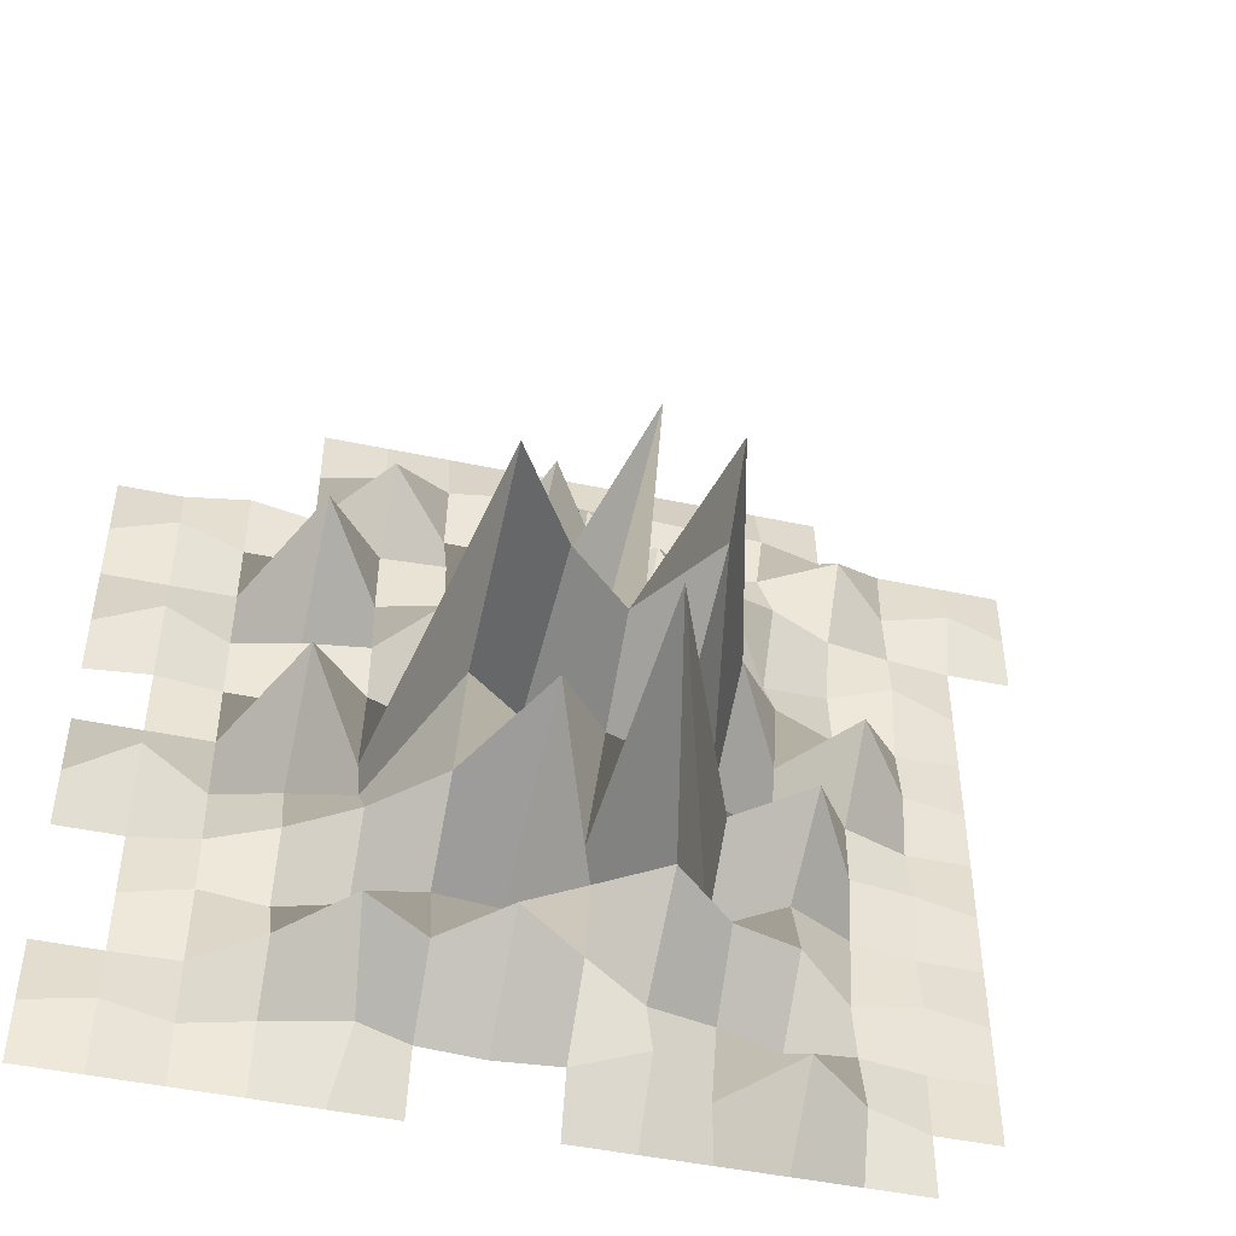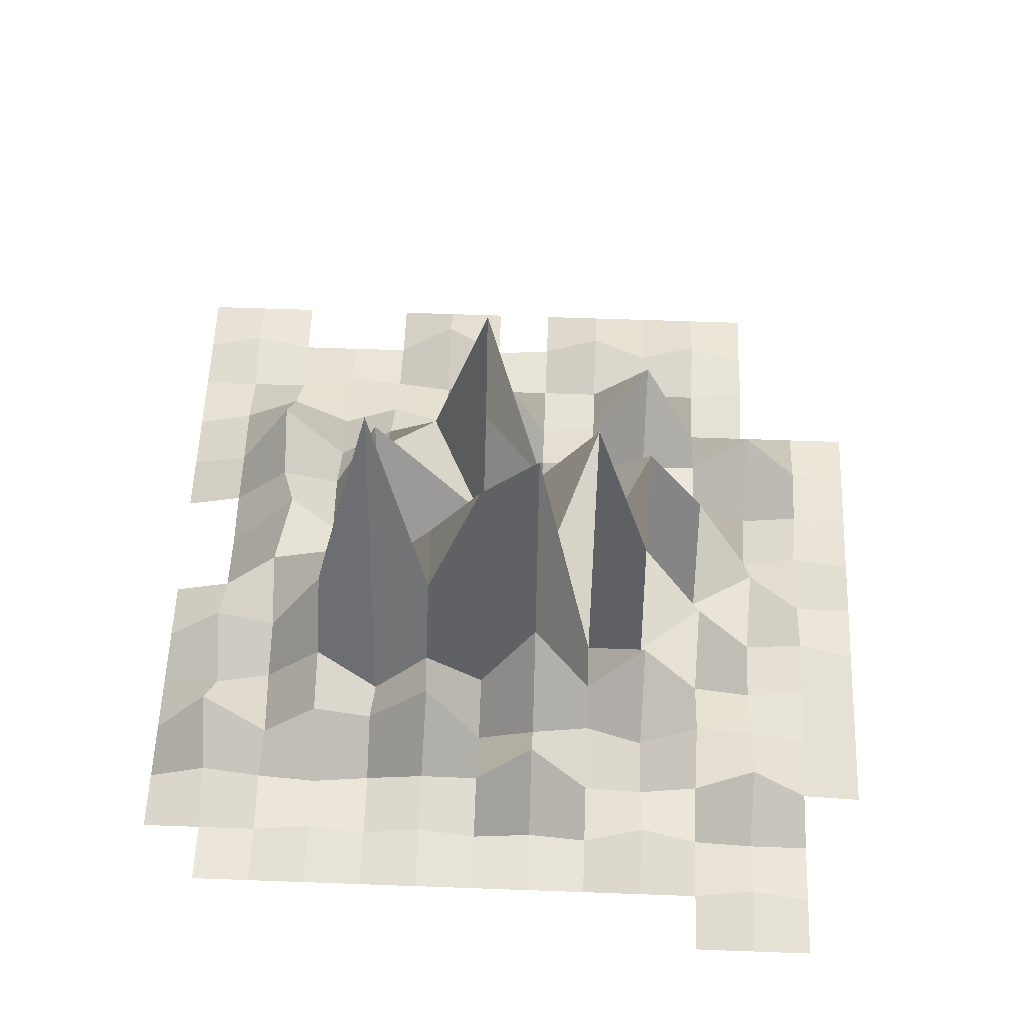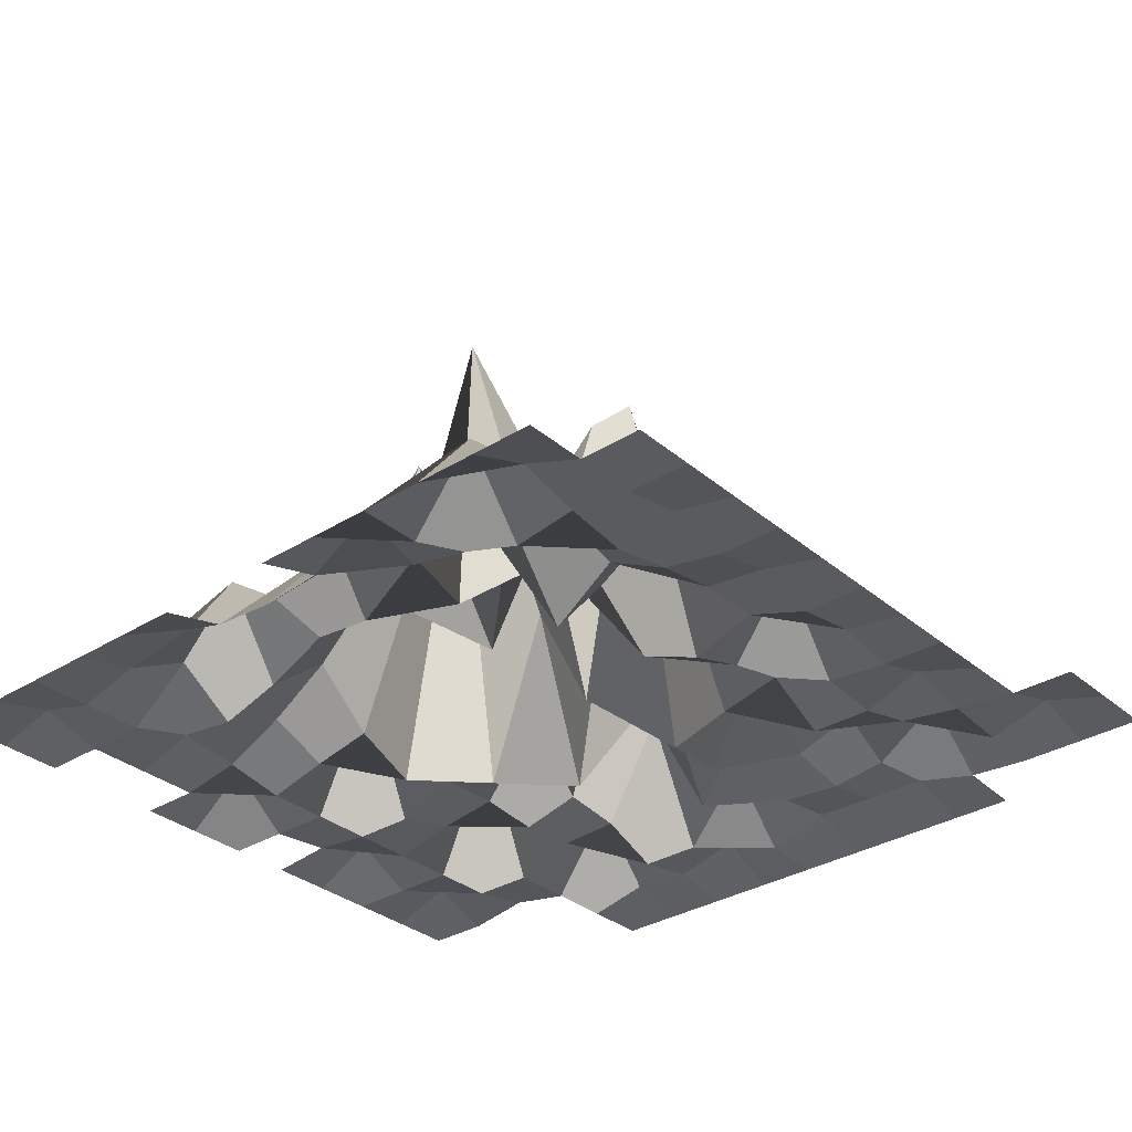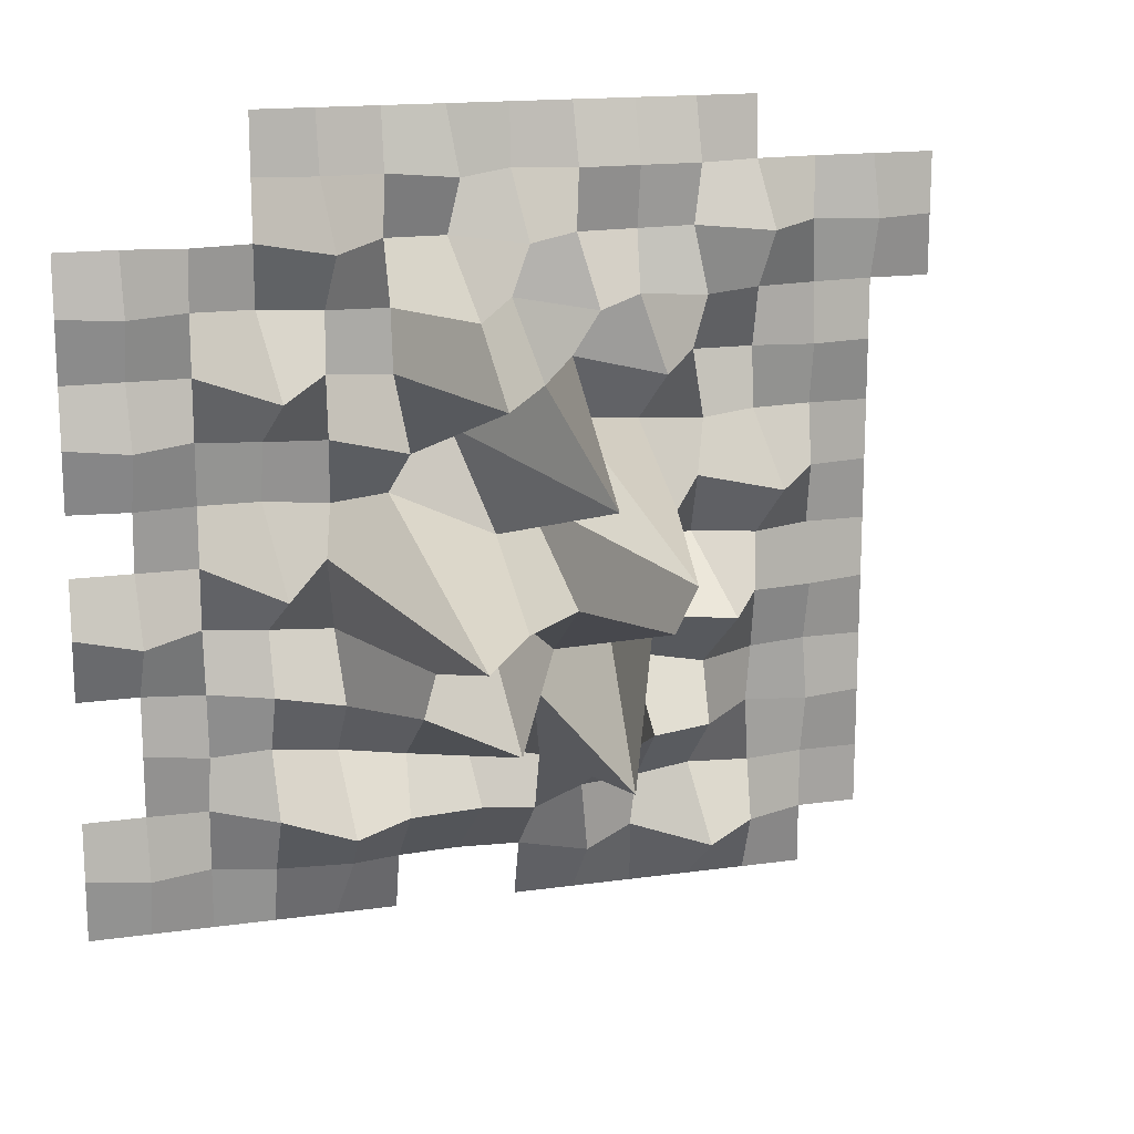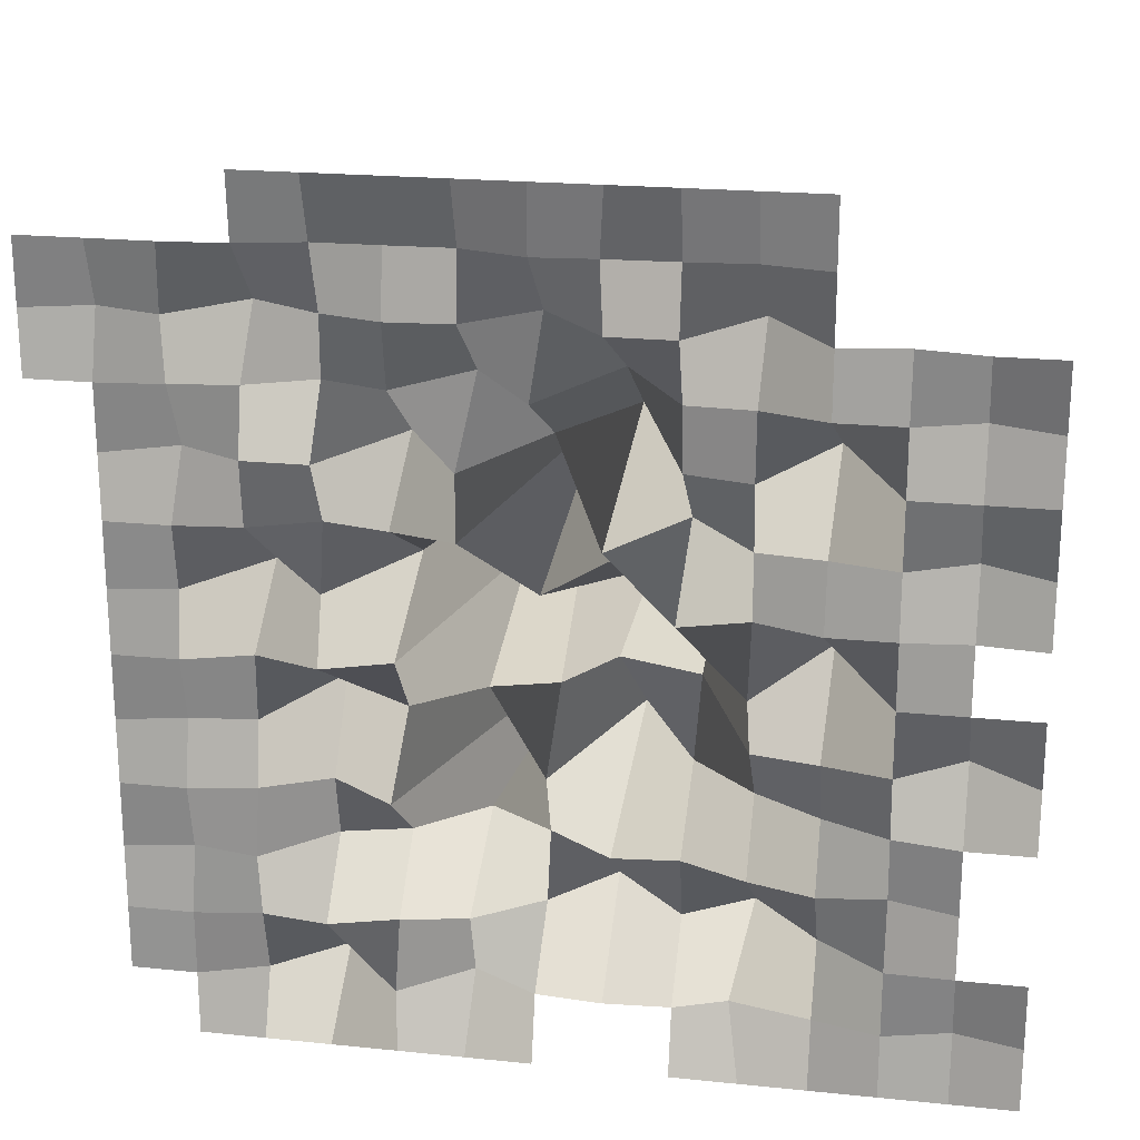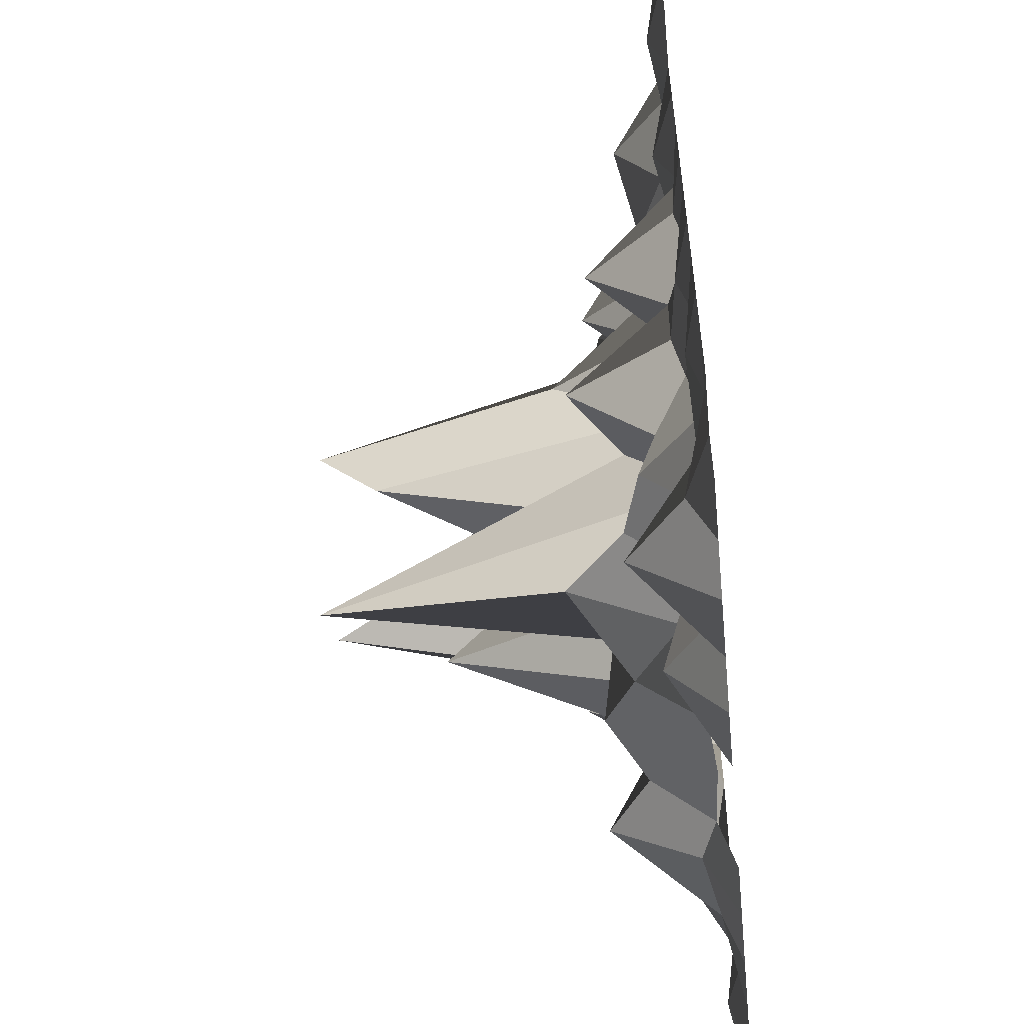
<metadata>
{"format":"obj","ext":"obj","renderer":"f3d","projection":"perspective","resolution":1024,"background":"white","views":[{"elev":-47.4,"azim":166.6,"up":"+Z"},{"elev":56.8,"azim":-87.8,"up":"+Y"},{"elev":-32.8,"azim":-139.2,"up":"+Y"},{"elev":16.3,"azim":163.8,"up":"+Z"},{"elev":21.2,"azim":10.3,"up":"+Z"},{"elev":-53.8,"azim":-84.2,"up":"+Z"}]}
</metadata>
<code>
o Grid.001
v -0.702 -0.05724 0.6953
v -0.4798 -0.04942 0.6953
v -0.2576 -0.02158 0.6953
v -0.03534 -0.05307 0.6953
v 0.1869 -0.03985 0.6953
v 0.4091 -0.05724 0.6953
v -0.702 -0.05724 0.4731
v -0.4798 -0.03075 0.4731
v -0.2576 -0.01778 0.4731
v -0.03534 -0.04971 0.4731
v 0.1869 -0.01257 0.4731
v 0.4091 -0.05724 0.4731
v 0.6313 -0.01646 0.4731
v -0.702 -0.05724 0.2508
v -0.4798 -0.04606 0.2508
v -0.2576 -0.02467 0.2508
v -0.03534 0.5788 0.2508
v 0.1869 0.1233 0.2508
v 0.4091 -0.02943 0.2508
v 0.6313 0.001095 0.2508
v -0.702 -0.05724 0.02862
v -0.4798 -0.0192 0.02862
v -0.2576 -0.01216 0.02862
v -0.03534 0.3601 0.02862
v 0.1869 0.6372 0.02862
v 0.4091 0.1875 0.02862
v 0.6313 -0.05724 0.02862
v -0.702 -0.05724 -0.1936
v -0.4798 -0.03572 -0.1936
v -0.2576 -0.05724 -0.1936
v -0.03534 0.07777 -0.1936
v 0.1869 0.1922 -0.1936
v 0.4091 0.01519 -0.1936
v 0.6313 -0.05724 -0.1936
v -0.702 -0.05724 -0.4158
v -0.4798 -0.04106 -0.4158
v -0.2576 -0.02135 -0.4158
v -0.03534 0.08665 -0.4158
v 0.1869 0.07682 -0.4158
v 0.4091 0.0342 -0.4158
v 0.6313 -0.05724 -0.4158
v -0.4798 -0.05724 -0.638
v -0.2576 -0.05724 -0.638
v -0.03534 -0.05724 -0.638
v 0.1869 -0.05724 -0.638
v 0.4091 -0.05724 -0.638
v 0.6313 -0.05724 -0.638
v -0.8131 -0.05724 0.6953
v -0.4798 -0.05724 0.8064
v -0.5909 -0.05724 0.6953
v -0.2576 -0.05724 0.8064
v -0.3687 -0.02255 0.6953
v -0.03534 -0.05724 0.8064
v -0.1465 -0.01867 0.6953
v 0.1869 -0.05724 0.8064
v 0.06307 -0.01301 0.6872
v 0.4091 -0.05724 0.8064
v 0.298 -0.03205 0.6953
v -0.702 -0.02367 0.5842
v -0.8131 -0.05724 0.4731
v -0.4798 0.05344 0.5842
v -0.5909 -0.04673 0.4731
v -0.2576 -0.03939 0.5842
v -0.3687 0.01983 0.4731
v -0.03534 0.06957 0.5842
v -0.1465 0.1116 0.4731
v 0.1869 -0.05724 0.5842
v 0.07577 0.1699 0.4731
v 0.4091 -0.05724 0.5842
v 0.298 -0.01842 0.4731
v 0.6313 -0.05724 0.5842
v 0.5202 -0.05724 0.4731
v 0.7424 -0.05724 0.4731
v -0.702 -0.05724 0.362
v -0.4798 -0.05724 0.362
v -0.5909 -0.05724 0.2508
v -0.2576 0.1366 0.362
v -0.3687 0.002097 0.2508
v -0.03534 0.1607 0.362
v -0.1465 -0.05724 0.2508
v 0.1869 0.001545 0.362
v 0.07577 -0.05724 0.2508
v 0.4091 0.1913 0.362
v 0.298 -0.01397 0.2508
v 0.6313 -0.05724 0.362
v 0.5202 -0.05724 0.2508
v 0.7424 -0.05724 0.2508
v -0.702 -0.05724 0.1397
v -0.4798 0.1193 0.1397
v -0.5909 -0.05724 0.02862
v -0.2576 0.1955 0.1397
v -0.3687 -0.05724 0.02862
v -0.03534 0.03372 0.1397
v -0.1465 0.5216 0.02862
v 0.1869 -0.05724 0.1397
v 0.07577 0.4634 0.02862
v 0.4091 -0.05724 0.1397
v 0.298 -0.05724 0.02862
v 0.6313 -0.04548 0.1397
v 0.5202 -0.05724 0.02862
v 0.7424 -0.05724 0.02862
v -0.702 -0.05724 -0.08249
v -0.4798 -0.0179 -0.08249
v -0.5909 -0.05724 -0.1936
v -0.2576 0.07566 -0.08249
v -0.3687 0.02108 -0.1936
v -0.03534 0.2111 -0.08249
v -0.0501 0.6231 -0.1936
v 0.1869 0.2851 -0.08249
v 0.07577 0.4153 -0.1936
v 0.4091 -0.02948 -0.08249
v 0.298 0.08671 -0.1936
v 0.6313 0.02976 -0.08249
v 0.5202 -0.038 -0.1936
v 0.7424 -0.05724 -0.1936
v -0.702 -0.05724 -0.3047
v -0.4798 -0.05724 -0.3047
v -0.5909 -0.05724 -0.4158
v -0.2576 0.08501 -0.3047
v -0.3687 -0.05724 -0.4158
v -0.03534 0.1175 -0.3047
v -0.1465 0.001563 -0.4158
v 0.1869 0.0483 -0.3047
v 0.07462 0.1437 -0.383
v 0.4091 -0.03724 -0.3047
v 0.298 0.1537 -0.4158
v 0.6313 -0.05724 -0.3047
v 0.5202 -0.05473 -0.4158
v 0.7424 -0.05724 -0.4158
v -0.702 -0.05724 -0.5269
v -0.4798 -0.0148 -0.5269
v -0.5909 -0.05724 -0.638
v -0.2576 -0.05724 -0.5269
v -0.3687 -0.05724 -0.638
v -0.03534 -0.02614 -0.5269
v -0.1465 -0.05724 -0.638
v 0.1869 -0.02871 -0.5269
v 0.4091 -0.02665 -0.5269
v 0.298 -0.05724 -0.638
v 0.6313 -0.02664 -0.5269
v 0.5202 -0.05724 -0.638
v 0.7424 -0.05724 -0.638
v 0.7424 -0.05724 -0.5269
v 0.5202 -0.05724 -0.5269
v 0.2747 -0.00069 -0.5217
v 0.07577 -0.03629 -0.5269
v -0.1465 0.03879 -0.5269
v -0.3687 0.08466 -0.5269
v -0.5909 -0.05724 -0.5269
v 0.5202 -0.02304 -0.3047
v 0.298 -0.003499 -0.3047
v 0.07577 0.03719 -0.3047
v -0.1465 0.1901 -0.3047
v -0.3713 0.05296 -0.3047
v -0.5909 -0.03479 -0.3047
v 0.7424 -0.05724 -0.08249
v 0.5202 -0.05724 -0.08249
v 0.298 -0.007024 -0.08249
v 0.07577 0.1217 0.01
v -0.1465 0.1742 -0.08249
v -0.3818 0.1648 -0.07236
v -0.5909 -0.03113 -0.08249
v 0.7424 -0.05724 0.1397
v 0.5202 -0.05724 0.1397
v 0.298 -0.01581 0.1397
v 0.07577 0.2572 0.1397
v -0.1465 0.6305 0.1397
v -0.3687 -0.02261 0.1397
v -0.5909 -0.03987 0.1397
v 0.7424 -0.05724 0.362
v 0.5202 -0.05724 0.362
v 0.298 -0.02603 0.362
v 0.07577 0.3442 0.362
v -0.1465 -0.05724 0.362
v -0.3687 -0.05724 0.362
v -0.5816 -0.01574 0.3672
v 0.7424 -0.05724 0.5842
v 0.5202 -0.03843 0.5842
v 0.298 0.09698 0.5842
v 0.07577 -0.05724 0.5842
v -0.1465 -0.03152 0.5842
v -0.3565 -0.02331 0.5881
v -0.5909 -0.05724 0.5842
v -0.8131 -0.05724 0.5842
v 0.298 -0.05724 0.8064
v 0.07577 -0.05724 0.8064
v -0.1465 -0.05724 0.8064
v -0.3687 -0.05724 0.8064
f 188 51 3 52
f 187 53 4 54
f 186 55 5 56
f 185 57 6 58
f 184 59 7 60
f 183 61 8 62
f 182 63 9 64
f 181 65 10 66
f 180 67 11 68
f 179 69 12 70
f 178 71 13 72
f 176 75 15 76
f 175 77 16 78
f 174 79 17 80
f 173 81 18 82
f 172 83 19 84
f 171 85 20 86
f 169 89 22 90
f 168 91 23 92
f 167 93 24 94
f 166 95 25 96
f 165 97 26 98
f 164 99 27 100
f 162 103 29 104
f 161 105 30 106
f 160 107 31 108
f 159 109 32 110
f 158 111 33 112
f 157 113 34 114
f 155 117 36 118
f 154 119 37 120
f 153 121 38 122
f 152 123 39 124
f 151 125 40 126
f 150 127 41 128
f 149 131 42 132
f 148 133 43 134
f 147 135 44 136
f 145 138 46 139
f 144 140 47 141
f 140 143 142 47
f 41 129 143 140
f 138 144 141 46
f 40 128 144 138
f 128 41 140 144
f 137 145 139 45
f 39 126 145 137
f 126 40 138 145
f 38 124 146 135
f 124 39 137 146
f 133 147 136 43
f 37 122 147 133
f 122 38 135 147
f 131 148 134 42
f 36 120 148 131
f 120 37 133 148
f 35 118 149 130
f 118 36 131 149
f 125 150 128 40
f 33 114 150 125
f 114 34 127 150
f 123 151 126 39
f 32 112 151 123
f 112 33 125 151
f 121 152 124 38
f 31 110 152 121
f 110 32 123 152
f 119 153 122 37
f 30 108 153 119
f 108 31 121 153
f 117 154 120 36
f 29 106 154 117
f 106 30 119 154
f 116 155 118 35
f 28 104 155 116
f 104 29 117 155
f 113 156 115 34
f 27 101 156 113
f 111 157 114 33
f 26 100 157 111
f 100 27 113 157
f 109 158 112 32
f 25 98 158 109
f 98 26 111 158
f 107 159 110 31
f 24 96 159 107
f 96 25 109 159
f 105 160 108 30
f 23 94 160 105
f 94 24 107 160
f 103 161 106 29
f 22 92 161 103
f 92 23 105 161
f 102 162 104 28
f 21 90 162 102
f 90 22 103 162
f 20 87 163 99
f 97 164 100 26
f 19 86 164 97
f 86 20 99 164
f 95 165 98 25
f 18 84 165 95
f 84 19 97 165
f 93 166 96 24
f 17 82 166 93
f 82 18 95 166
f 91 167 94 23
f 16 80 167 91
f 80 17 93 167
f 89 168 92 22
f 15 78 168 89
f 78 16 91 168
f 88 169 90 21
f 14 76 169 88
f 76 15 89 169
f 85 170 87 20
f 13 73 170 85
f 83 171 86 19
f 12 72 171 83
f 72 13 85 171
f 81 172 84 18
f 11 70 172 81
f 70 12 83 172
f 79 173 82 17
f 10 68 173 79
f 68 11 81 173
f 77 174 80 16
f 9 66 174 77
f 66 10 79 174
f 75 175 78 15
f 8 64 175 75
f 64 9 77 175
f 74 176 76 14
f 7 62 176 74
f 62 8 75 176
f 71 177 73 13
f 69 178 72 12
f 67 179 70 11
f 5 58 179 67
f 58 6 69 179
f 65 180 68 10
f 4 56 180 65
f 56 5 67 180
f 63 181 66 9
f 3 54 181 63
f 54 4 65 181
f 61 182 64 8
f 2 52 182 61
f 52 3 63 182
f 59 183 62 7
f 1 50 183 59
f 50 2 61 183
f 48 1 59 184
f 55 185 58 5
f 53 186 56 4
f 51 187 54 3
f 49 188 52 2

</code>
